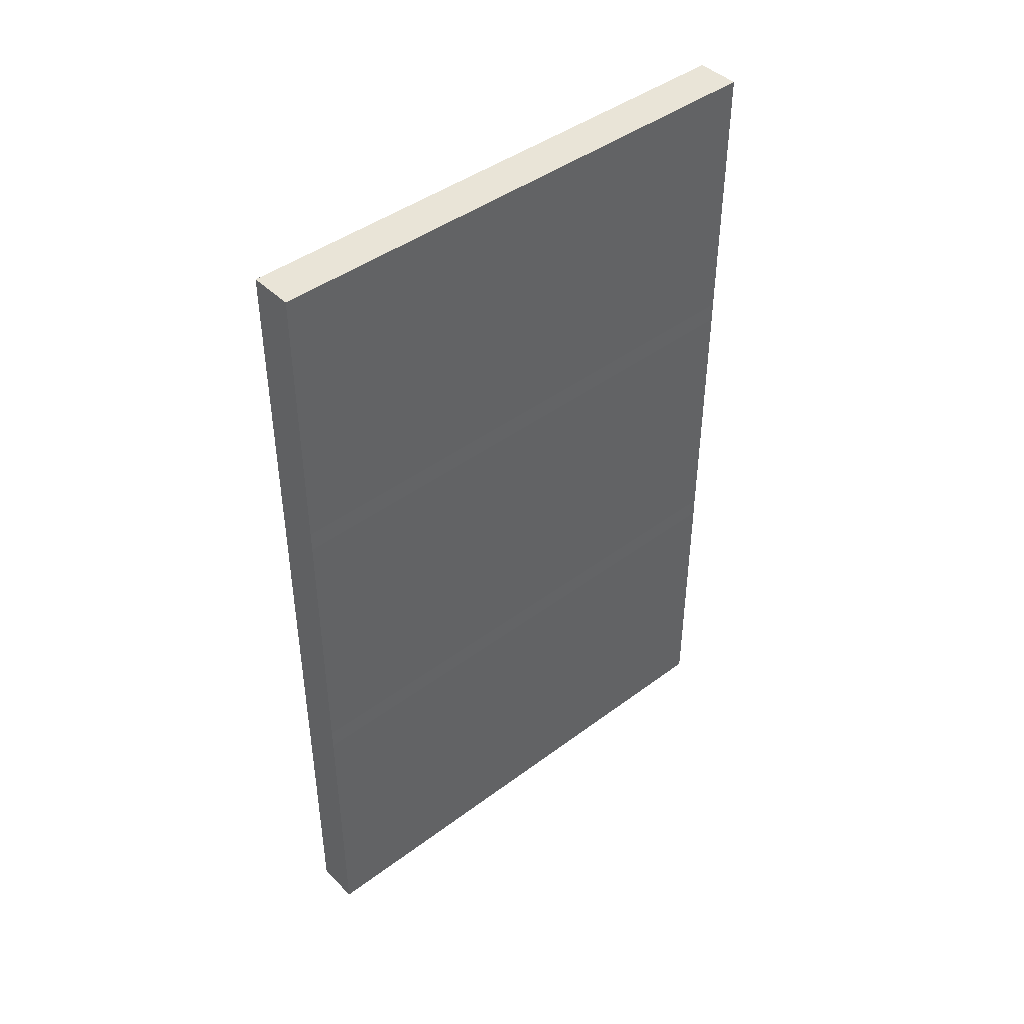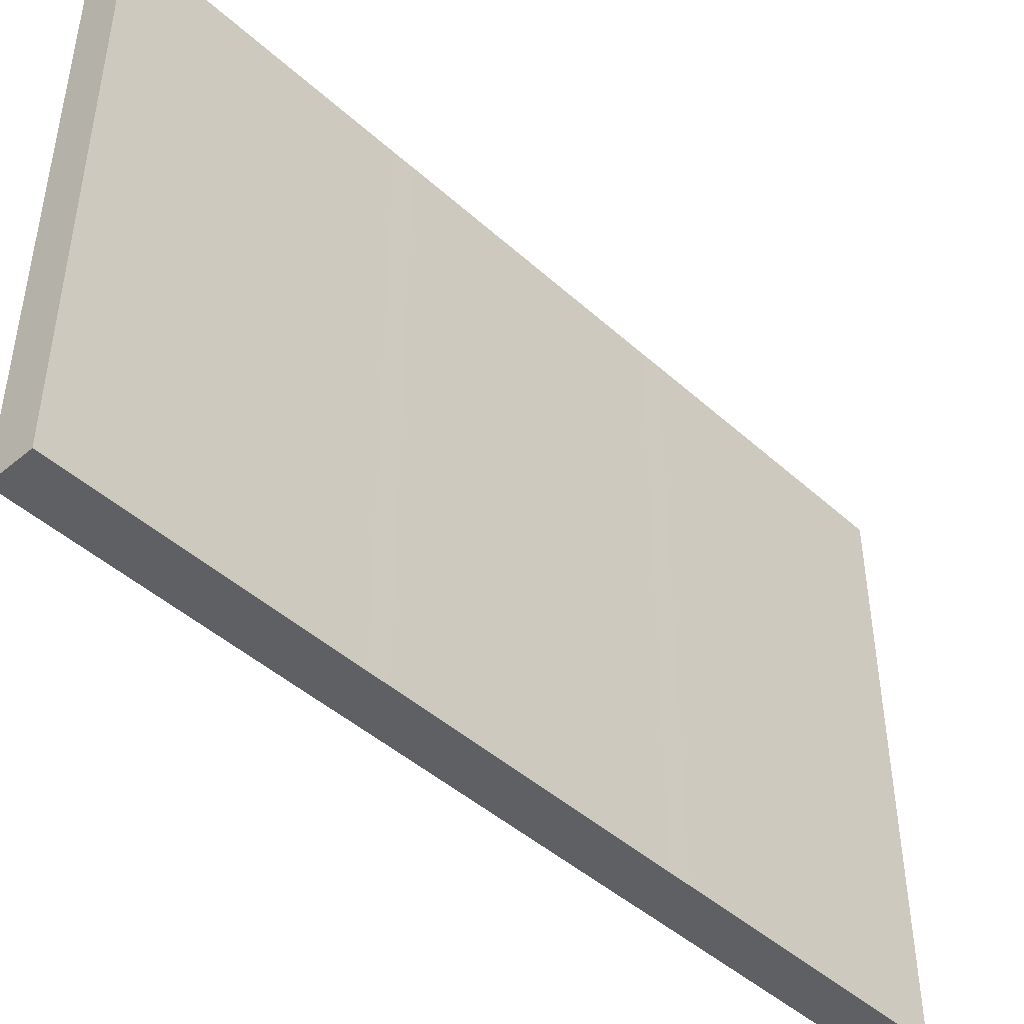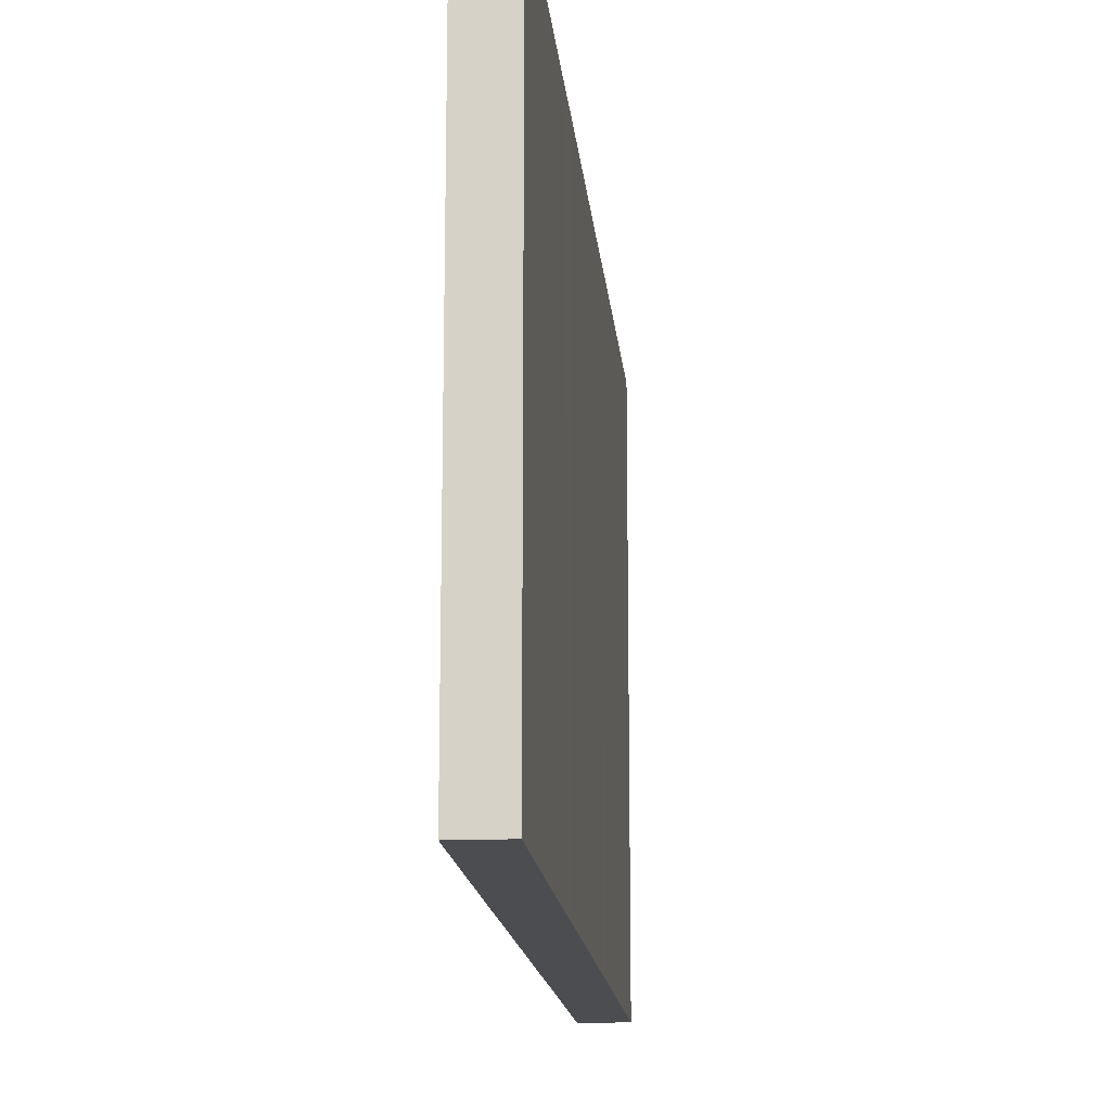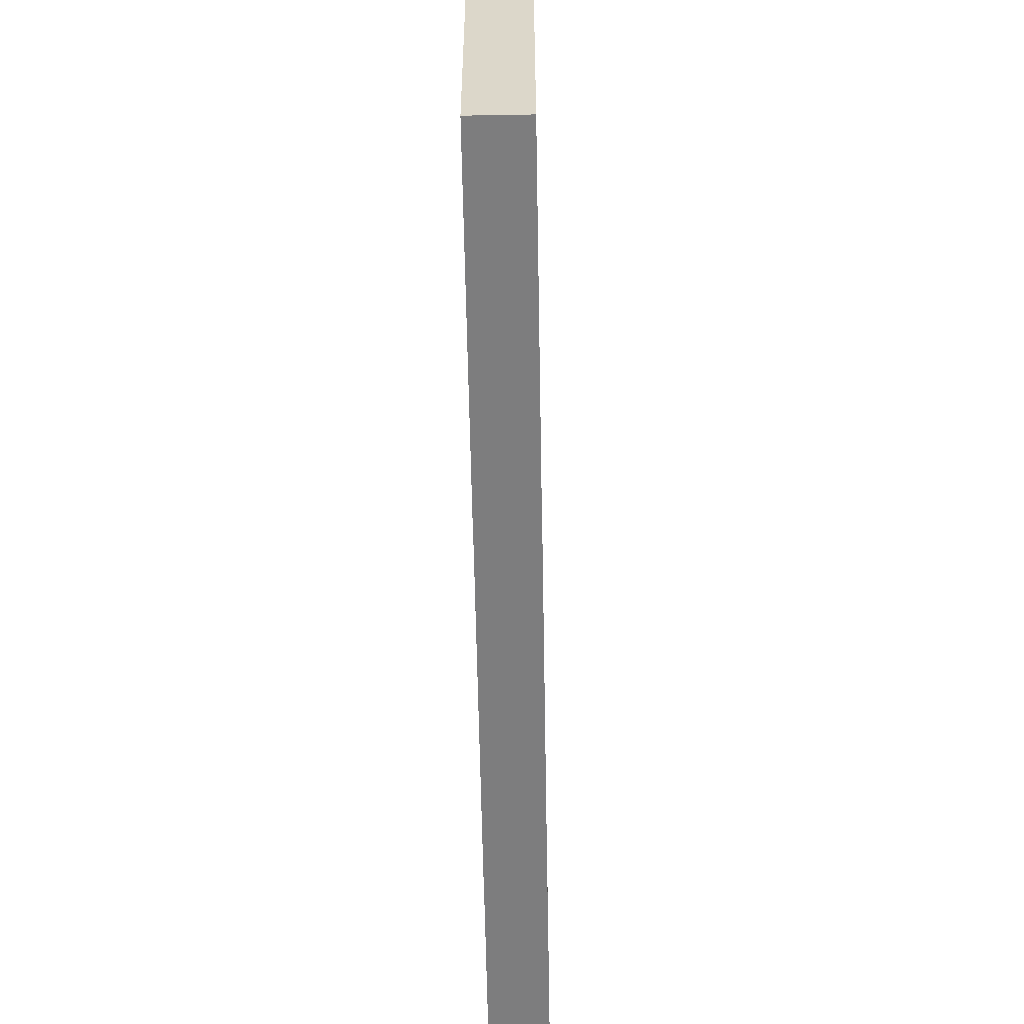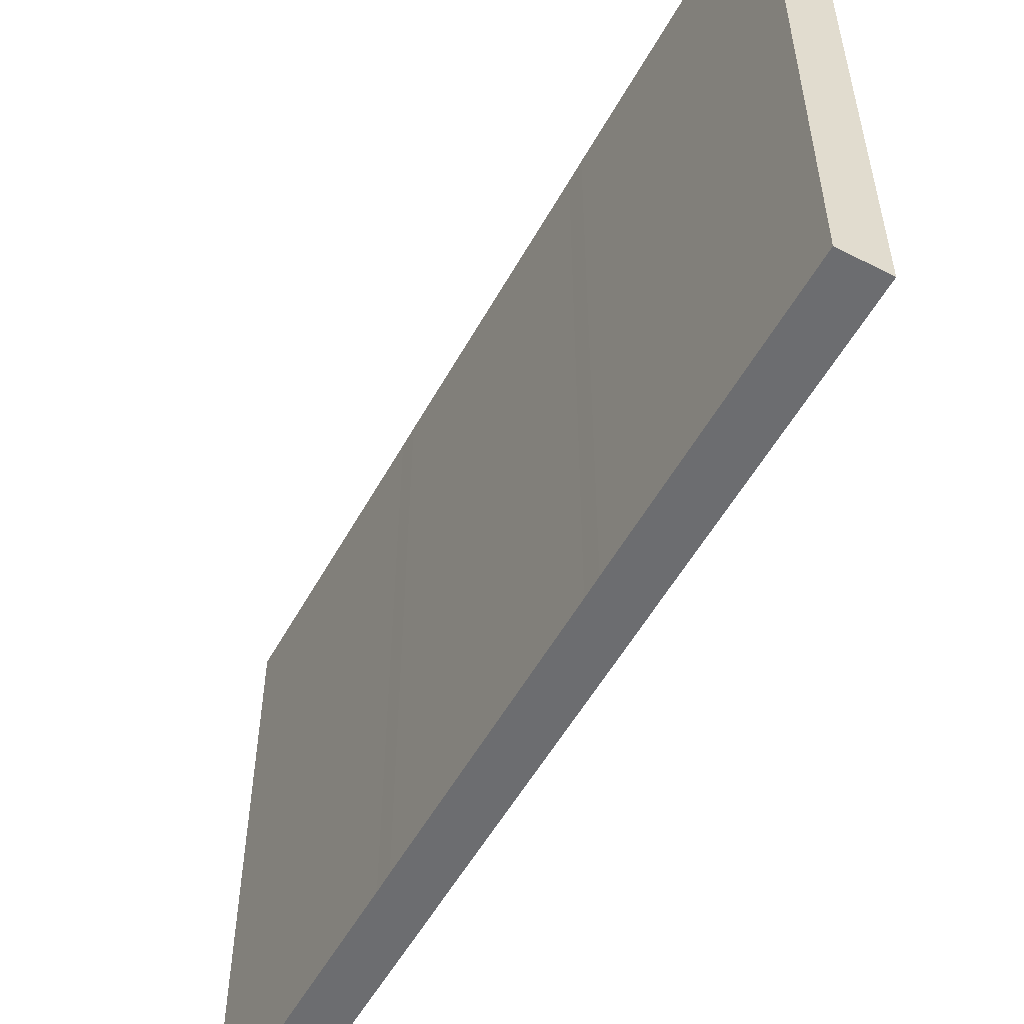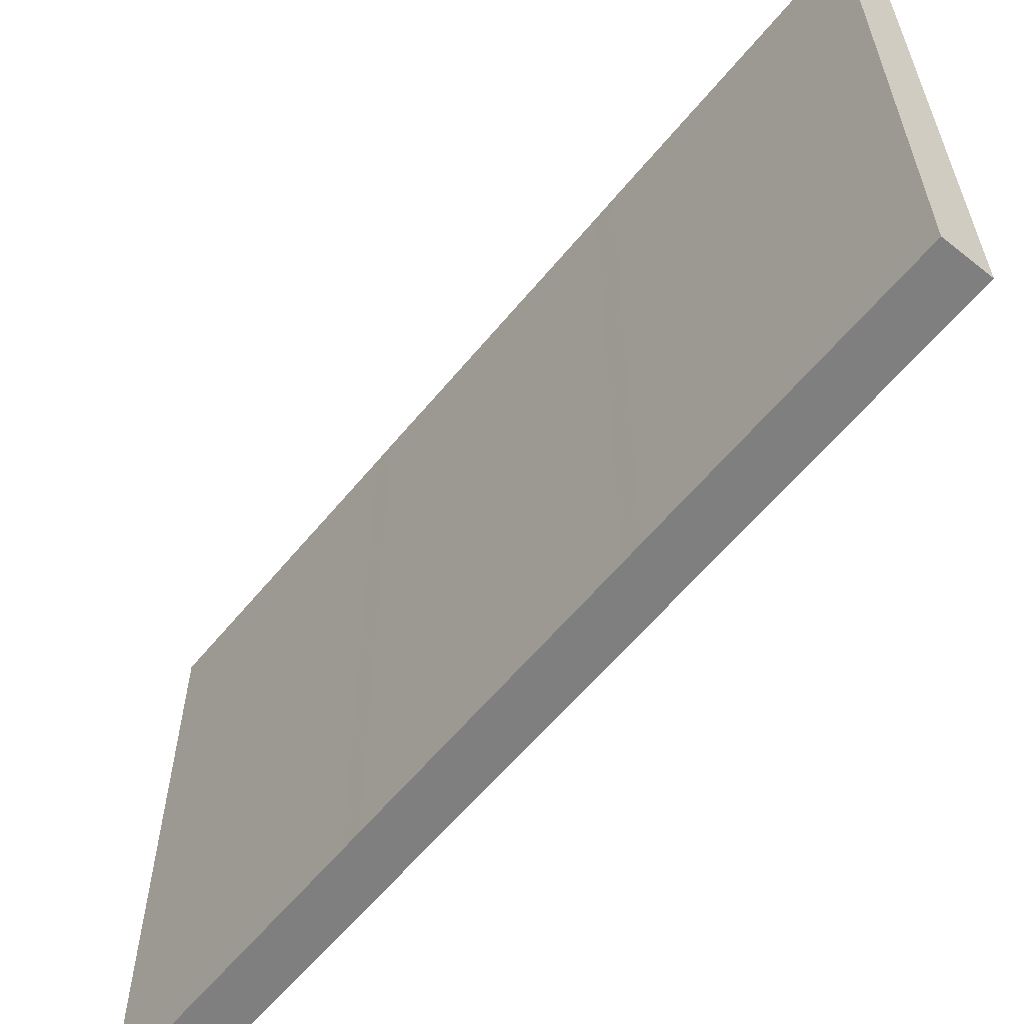
<metadata>
{"format":"obj","ext":"obj","renderer":"f3d","projection":"perspective","resolution":1024,"background":"white","views":[{"elev":43.5,"azim":48.7,"up":"+Z"},{"elev":-45.1,"azim":-136.2,"up":"+Y"},{"elev":-15.6,"azim":5.2,"up":"+Y"},{"elev":-59.1,"azim":-179.0,"up":"+Y"},{"elev":-54.0,"azim":151.5,"up":"+Y"},{"elev":-59.9,"azim":140.8,"up":"+Y"}]}
</metadata>
<code>
o PAREDE_DIREITA.005_Plane.019
v -0.2424 3.086 -4.86
v -0.2424 -3.086 -4.86
v -0.2512 3.086 4.86
v -0.2512 -3.086 4.86
v 0.2424 3.086 4.86
v 0.2512 3.086 -4.86
v 0.2512 -3.086 -4.86
v 0.2424 -3.086 4.86
v -0.2494 3.086 1.771
v -0.2477 3.086 1.545
v -0.2459 3.086 -1.544
v -0.2442 3.086 -1.772
v -0.2424 1.852 -4.86
v -0.2424 0.6172 -4.86
v -0.2424 -0.6172 -4.86
v -0.2424 -1.852 -4.86
v -0.2442 -3.086 -1.772
v -0.2459 -3.086 -1.544
v -0.2477 -3.086 1.545
v -0.2494 -3.086 1.771
v -0.2512 -1.852 4.86
v -0.2512 -0.6172 4.86
v -0.2512 0.6172 4.86
v -0.2512 1.852 4.86
v 0.2442 3.086 1.771
v 0.2459 3.086 1.545
v 0.2477 3.086 -1.544
v 0.2494 3.086 -1.771
v 0.2512 1.852 -4.86
v 0.2512 0.6172 -4.86
v 0.2512 -0.6172 -4.86
v 0.2512 -1.852 -4.86
v 0.2494 -3.086 -1.771
v 0.2477 -3.086 -1.544
v 0.2459 -3.086 1.545
v 0.2442 -3.086 1.771
v 0.2424 -1.852 4.86
v 0.2424 -0.6172 4.86
v 0.2424 0.6172 4.86
v 0.2424 1.852 4.86
v -0.1524 -3.086 4.86
v -0.05373 -3.086 4.86
v 0.04498 -3.086 4.86
v 0.1437 -3.086 4.86
v 0.1524 -3.086 -4.86
v 0.05373 -3.086 -4.86
v -0.04498 -3.086 -4.86
v -0.1437 -3.086 -4.86
v -0.1437 3.086 -4.86
v -0.04498 3.086 -4.86
v 0.05373 3.086 -4.86
v 0.1524 3.086 -4.86
v 0.1437 3.086 4.86
v 0.04498 3.086 4.86
v -0.05373 3.086 4.86
v -0.1524 3.086 4.86
v -0.1437 1.852 -4.86
v -0.04498 1.852 -4.86
v 0.05373 1.852 -4.86
v 0.1524 1.852 -4.86
v -0.1437 0.6172 -4.86
v -0.04498 0.6172 -4.86
v 0.05373 0.6172 -4.86
v 0.1524 0.6172 -4.86
v -0.1437 -0.6172 -4.86
v -0.04498 -0.6172 -4.86
v 0.05373 -0.6172 -4.86
v 0.1524 -0.6172 -4.86
v -0.1437 -1.852 -4.86
v -0.04498 -1.852 -4.86
v 0.05373 -1.852 -4.86
v 0.1524 -1.852 -4.86
v -0.1524 -1.852 4.86
v -0.05373 -1.852 4.86
v 0.04498 -1.852 4.86
v 0.1437 -1.852 4.86
v -0.1524 -0.6172 4.86
v -0.05373 -0.6172 4.86
v 0.04498 -0.6172 4.86
v 0.1437 -0.6172 4.86
v -0.1524 0.6172 4.86
v -0.05373 0.6172 4.86
v 0.04498 0.6172 4.86
v 0.1437 0.6172 4.86
v -0.1524 1.852 4.86
v -0.05373 1.852 4.86
v 0.04498 1.852 4.86
v 0.1437 1.852 4.86
v -0.1507 3.086 1.771
v -0.05198 3.086 1.771
v 0.04673 3.086 1.771
v 0.1454 3.086 1.771
v -0.1489 3.086 1.545
v -0.05023 3.086 1.545
v 0.04848 3.086 1.545
v 0.1472 3.086 1.545
v -0.1472 3.086 -1.544
v -0.04848 3.086 -1.544
v 0.05023 3.086 -1.544
v 0.1489 3.086 -1.544
v -0.1454 3.086 -1.772
v -0.04673 3.086 -1.772
v 0.05198 3.086 -1.772
v 0.1507 3.086 -1.772
v -0.1454 -3.086 -1.772
v -0.04673 -3.086 -1.772
v 0.05198 -3.086 -1.772
v 0.1507 -3.086 -1.772
v -0.1472 -3.086 -1.544
v -0.04848 -3.086 -1.544
v 0.05023 -3.086 -1.544
v 0.1489 -3.086 -1.544
v -0.1489 -3.086 1.545
v -0.05023 -3.086 1.545
v 0.04848 -3.086 1.545
v 0.1472 -3.086 1.545
v -0.1507 -3.086 1.771
v -0.05198 -3.086 1.771
v 0.04673 -3.086 1.771
v 0.1454 -3.086 1.771
v 0.2494 1.852 -1.771
v 0.2477 1.852 -1.544
v 0.2459 1.852 1.545
v 0.2442 1.852 1.771
v 0.2494 0.6172 -1.771
v 0.2477 0.6172 -1.544
v 0.2459 0.6172 1.545
v 0.2442 0.6172 1.771
v 0.2494 -0.6172 -1.771
v 0.2477 -0.6172 -1.544
v 0.2459 -0.6172 1.545
v 0.2442 -0.6172 1.771
v 0.2494 -1.852 -1.771
v 0.2477 -1.852 -1.544
v 0.2459 -1.852 1.545
v 0.2442 -1.852 1.771
v -0.2442 1.852 -1.772
v -0.2442 0.6172 -1.772
v -0.2442 -0.6172 -1.772
v -0.2442 -1.852 -1.772
v -0.2459 1.852 -1.544
v -0.2459 0.6172 -1.544
v -0.2459 -0.6172 -1.544
v -0.2459 -1.852 -1.544
v -0.2477 1.852 1.545
v -0.2477 0.6172 1.545
v -0.2477 -0.6172 1.545
v -0.2477 -1.852 1.545
v -0.2494 1.852 1.771
v -0.2494 0.6172 1.771
v -0.2494 -0.6172 1.771
v -0.2494 -1.852 1.771
f 152 20 4 21
f 136 37 8 36
f 120 36 8 44
f 104 28 6 52
f 88 40 5 53
f 72 32 7 45
f 52 6 29 60
f 60 29 30 64
f 64 30 31 68
f 68 31 32 72
f 1 49 57 13
f 49 50 58 57
f 50 51 59 58
f 51 52 60 59
f 13 57 61 14
f 57 58 62 61
f 58 59 63 62
f 59 60 64 63
f 14 61 65 15
f 61 62 66 65
f 62 63 67 66
f 63 64 68 67
f 15 65 69 16
f 65 66 70 69
f 66 67 71 70
f 67 68 72 71
f 16 69 48 2
f 69 70 47 48
f 70 71 46 47
f 71 72 45 46
f 44 8 37 76
f 76 37 38 80
f 80 38 39 84
f 84 39 40 88
f 4 41 73 21
f 41 42 74 73
f 42 43 75 74
f 43 44 76 75
f 21 73 77 22
f 73 74 78 77
f 74 75 79 78
f 75 76 80 79
f 22 77 81 23
f 77 78 82 81
f 78 79 83 82
f 79 80 84 83
f 23 81 85 24
f 81 82 86 85
f 82 83 87 86
f 83 84 88 87
f 24 85 56 3
f 85 86 55 56
f 86 87 54 55
f 87 88 53 54
f 53 5 25 92
f 92 25 26 96
f 96 26 27 100
f 100 27 28 104
f 3 56 89 9
f 56 55 90 89
f 55 54 91 90
f 54 53 92 91
f 9 89 93 10
f 89 90 94 93
f 90 91 95 94
f 91 92 96 95
f 10 93 97 11
f 93 94 98 97
f 94 95 99 98
f 95 96 100 99
f 11 97 101 12
f 97 98 102 101
f 98 99 103 102
f 99 100 104 103
f 12 101 49 1
f 101 102 50 49
f 102 103 51 50
f 103 104 52 51
f 45 7 33 108
f 108 33 34 112
f 112 34 35 116
f 116 35 36 120
f 2 48 105 17
f 48 47 106 105
f 47 46 107 106
f 46 45 108 107
f 17 105 109 18
f 105 106 110 109
f 106 107 111 110
f 107 108 112 111
f 18 109 113 19
f 109 110 114 113
f 110 111 115 114
f 111 112 116 115
f 19 113 117 20
f 113 114 118 117
f 114 115 119 118
f 115 116 120 119
f 20 117 41 4
f 117 118 42 41
f 118 119 43 42
f 119 120 44 43
f 25 5 40 124
f 124 40 39 128
f 128 39 38 132
f 132 38 37 136
f 6 28 121 29
f 28 27 122 121
f 27 26 123 122
f 26 25 124 123
f 29 121 125 30
f 121 122 126 125
f 122 123 127 126
f 123 124 128 127
f 30 125 129 31
f 125 126 130 129
f 126 127 131 130
f 127 128 132 131
f 31 129 133 32
f 129 130 134 133
f 130 131 135 134
f 131 132 136 135
f 32 133 33 7
f 133 134 34 33
f 134 135 35 34
f 135 136 36 35
f 16 2 17 140
f 140 17 18 144
f 144 18 19 148
f 148 19 20 152
f 1 13 137 12
f 13 14 138 137
f 14 15 139 138
f 15 16 140 139
f 12 137 141 11
f 137 138 142 141
f 138 139 143 142
f 139 140 144 143
f 11 141 145 10
f 141 142 146 145
f 142 143 147 146
f 143 144 148 147
f 10 145 149 9
f 145 146 150 149
f 146 147 151 150
f 147 148 152 151
f 9 149 24 3
f 149 150 23 24
f 150 151 22 23
f 151 152 21 22

</code>
